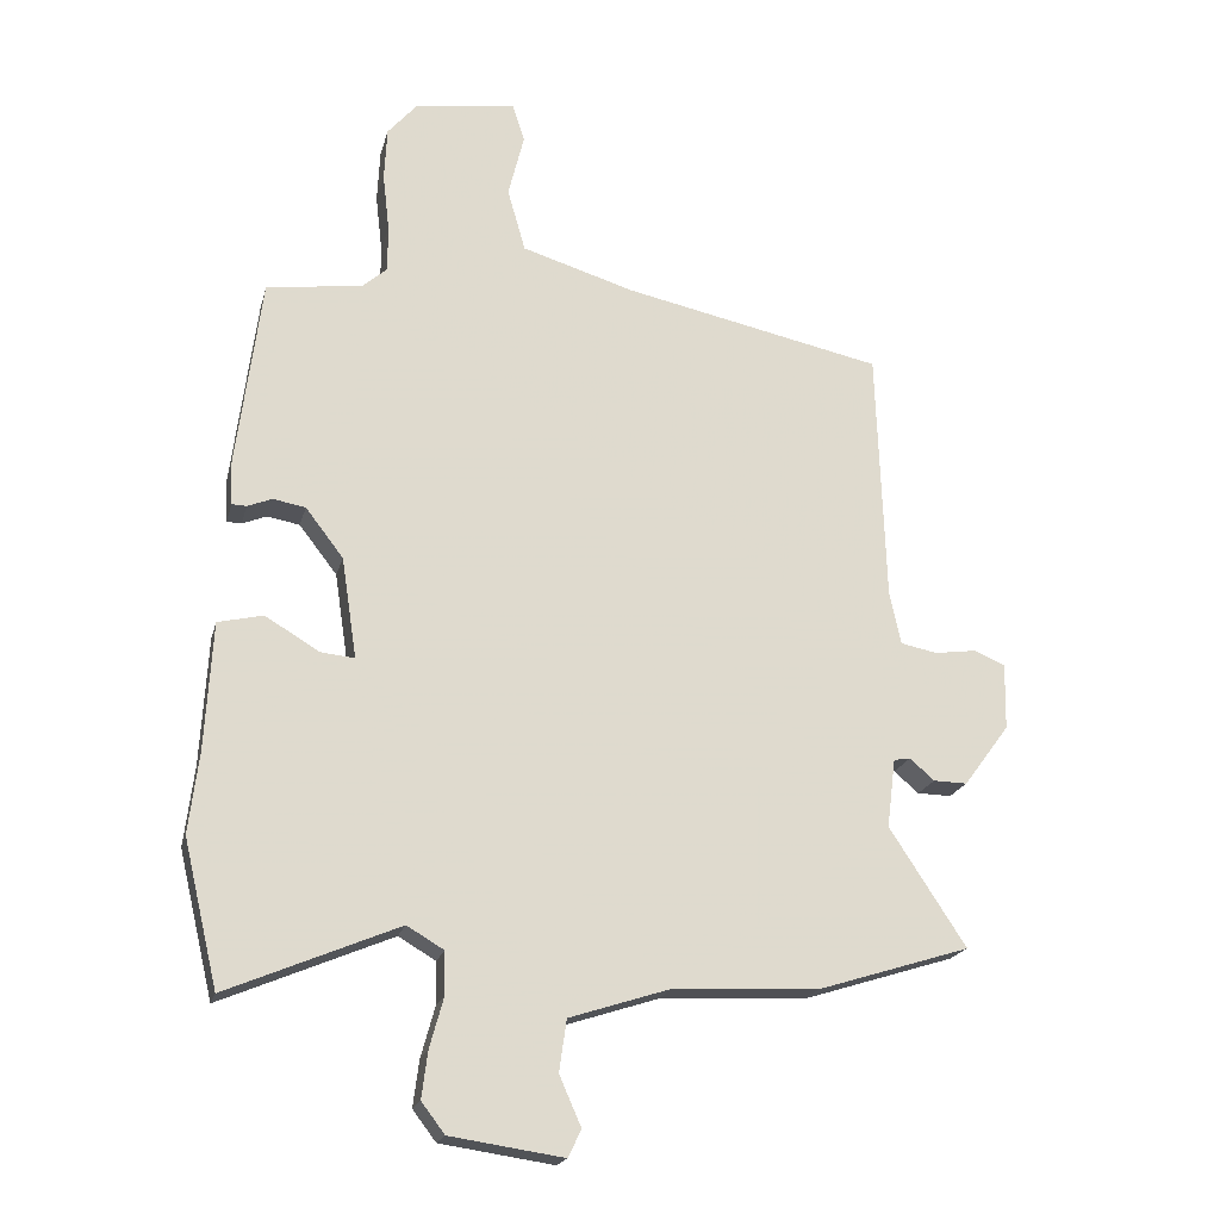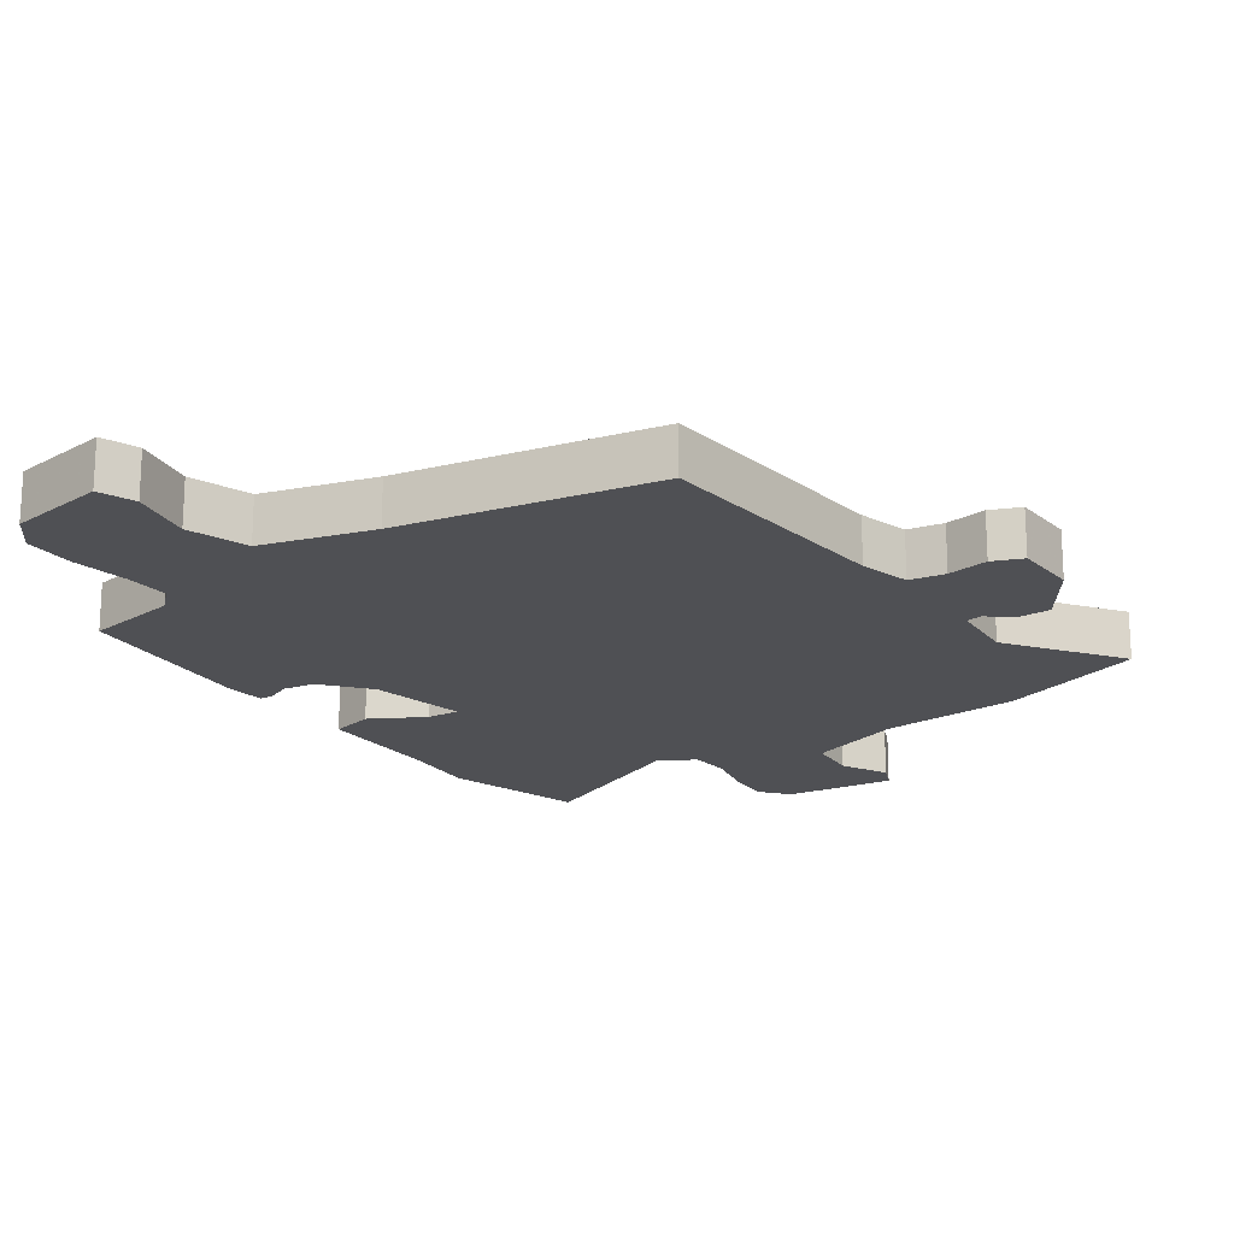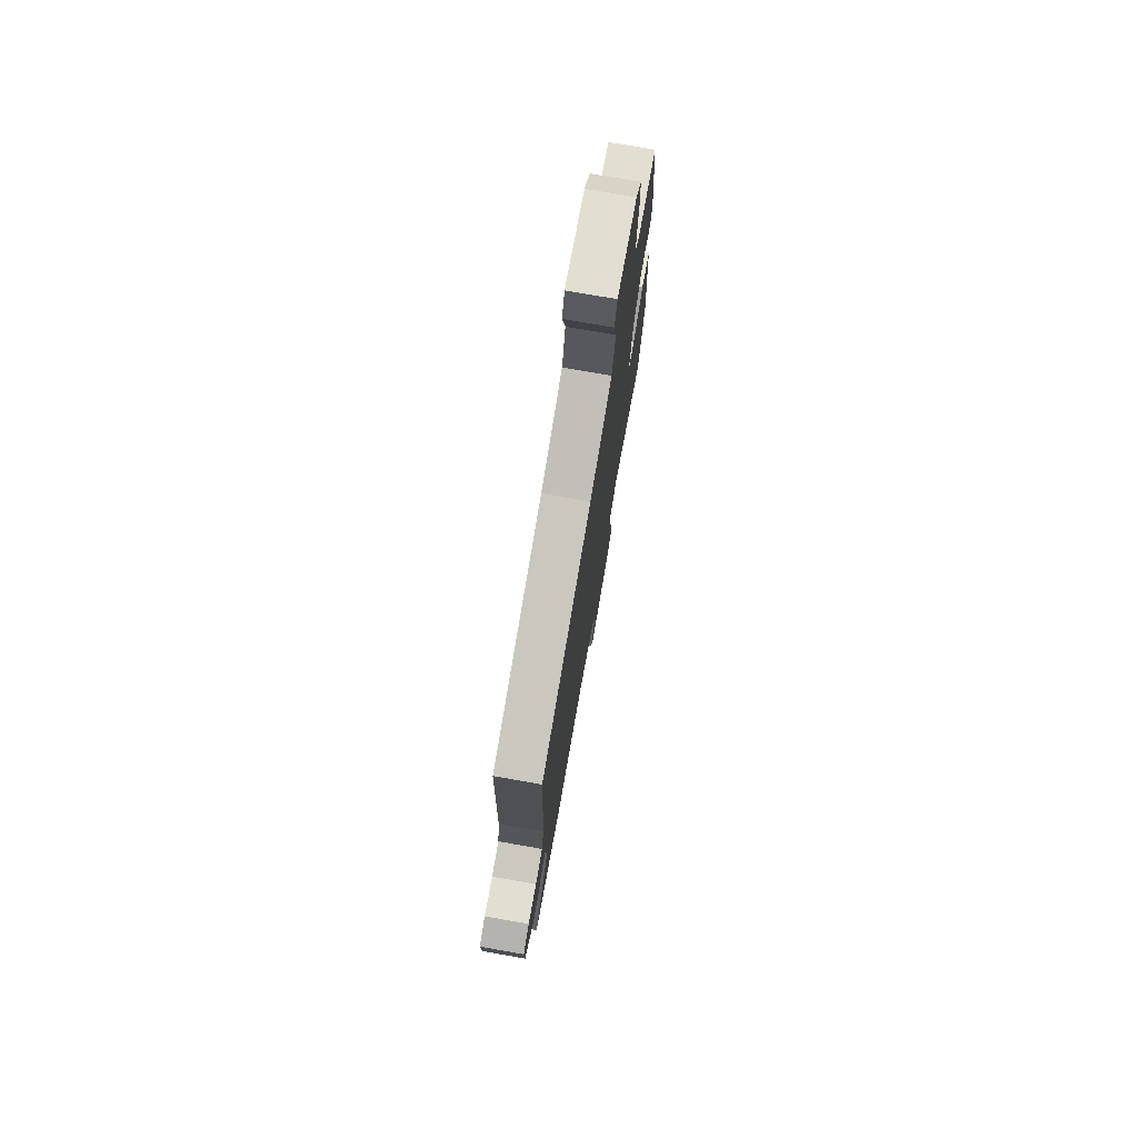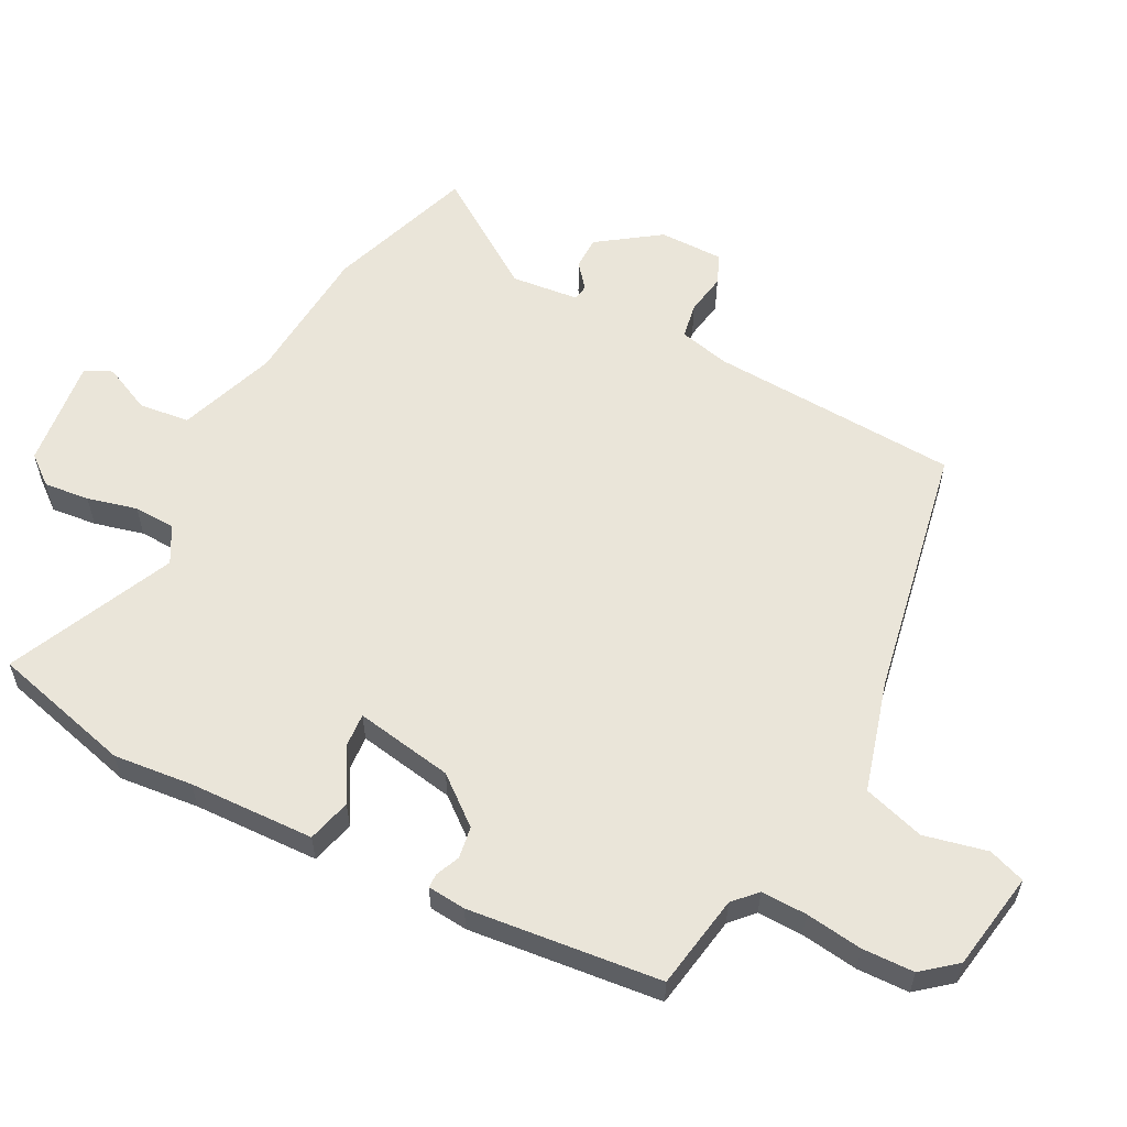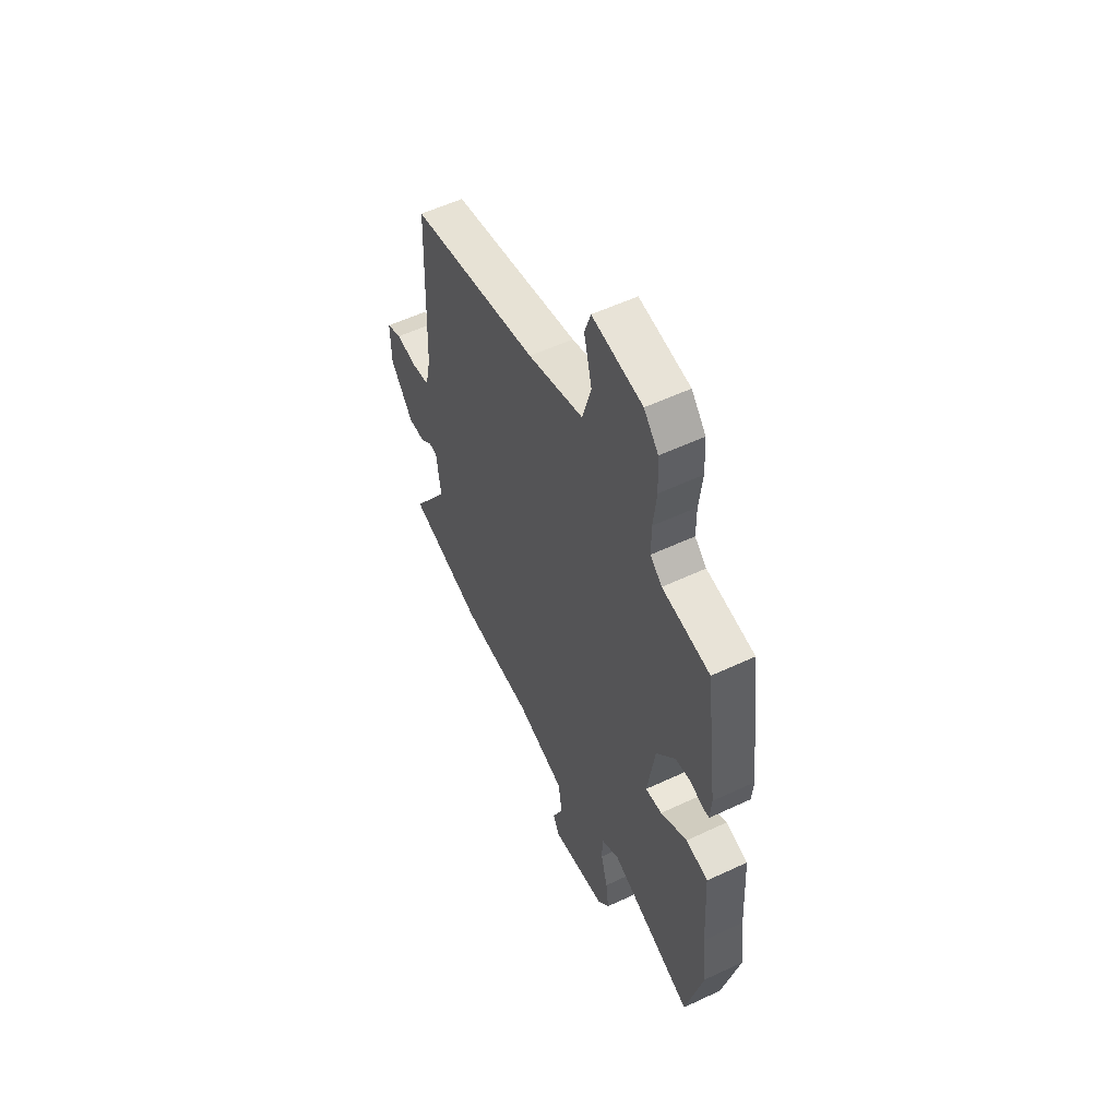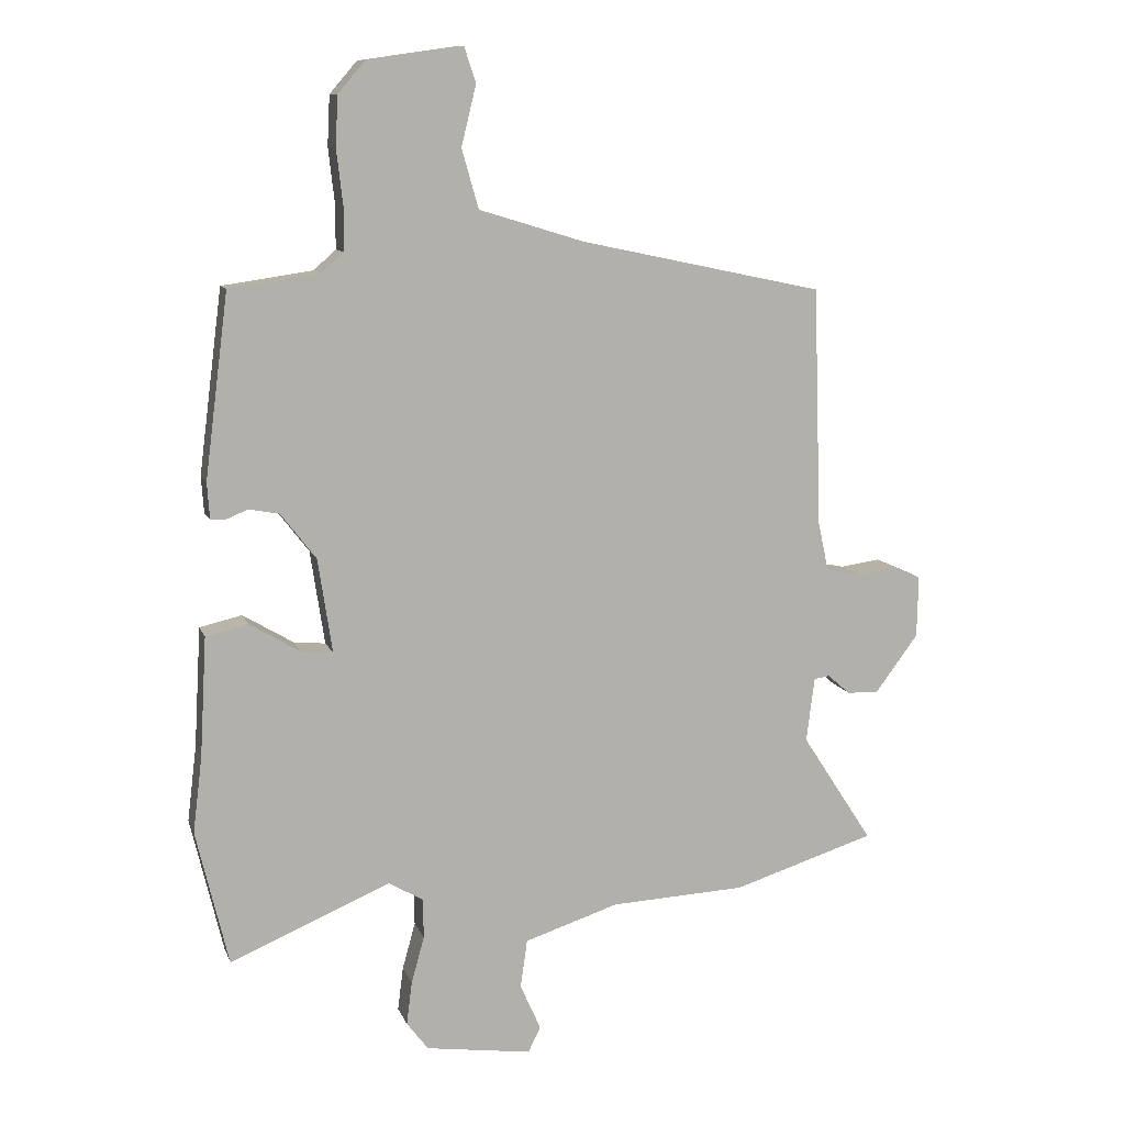
<metadata>
{"format":"obj","ext":"obj","renderer":"f3d","projection":"perspective","resolution":1024,"background":"white","views":[{"elev":-20.0,"azim":-13.6,"up":"+Z"},{"elev":-19.2,"azim":36.8,"up":"+Y"},{"elev":76.1,"azim":99.9,"up":"+Z"},{"elev":58.0,"azim":-61.2,"up":"+Y"},{"elev":56.0,"azim":-116.2,"up":"+Z"},{"elev":10.7,"azim":-15.6,"up":"+Z"}]}
</metadata>
<code>
v 0.611 0.07 -0.465
v 0.381 0.07 -0.537
v 0.162 0.07 -0.547
v 0.01 0.07 -0.596
v -0.001 0.07 -0.674
v 0.032 0.07 -0.749
v 0.012 0.07 -0.79
v -0.159 0.07 -0.765
v -0.194 0.07 -0.719
v -0.185 0.07 -0.649
v -0.164 0.07 -0.573
v -0.165 0.07 -0.509
v -0.221 0.07 -0.476
v -0.48 0.07 -0.585
v -0.532 0.07 -0.366
v -0.517 0.07 -0.244
v -0.506 0.07 -0.051
v -0.438 0.07 -0.035
v -0.356 0.07 -0.084
v -0.305 0.07 -0.089
v -0.328 0.07 0.063
v -0.385 0.07 0.137
v -0.434 0.07 0.146
v -0.471 0.07 0.131
v -0.493 0.07 0.132
v -0.497 0.07 0.191
v -0.459 0.07 0.486
v -0.313 0.07 0.507
v -0.277 0.07 0.539
v -0.277 0.07 0.609
v -0.287 0.07 0.697
v -0.283 0.07 0.777
v -0.239 0.07 0.828
v -0.086 0.07 0.85
v -0.067 0.07 0.793
v -0.091 0.07 0.696
v -0.064 0.07 0.601
v 0.106 0.07 0.549
v 0.498 0.07 0.466
v 0.511 0.07 0.081
v 0.528 0.07 0.002
v 0.583 0.07 -0.009
v 0.647 0.07 0
v 0.693 0.07 -0.02
v 0.691 0.07 -0.12
v 0.622 0.07 -0.213
v 0.571 0.07 -0.212
v 0.534 0.07 -0.18
v 0.509 0.07 -0.184
v 0.496 0.07 -0.288
v 0.611 0 -0.465
v 0.381 0 -0.537
v 0.162 0 -0.547
v 0.01 0 -0.596
v -0.001 0 -0.674
v 0.032 0 -0.749
v 0.012 0 -0.79
v -0.159 0 -0.765
v -0.194 0 -0.719
v -0.185 0 -0.649
v -0.164 0 -0.573
v -0.165 0 -0.509
v -0.221 0 -0.476
v -0.48 0 -0.585
v -0.532 0 -0.366
v -0.517 0 -0.244
v -0.506 0 -0.051
v -0.438 0 -0.035
v -0.356 0 -0.084
v -0.305 0 -0.089
v -0.328 0 0.063
v -0.385 0 0.137
v -0.434 0 0.146
v -0.471 0 0.131
v -0.493 0 0.132
v -0.497 0 0.191
v -0.459 0 0.486
v -0.313 0 0.507
v -0.277 0 0.539
v -0.277 0 0.609
v -0.287 0 0.697
v -0.283 0 0.777
v -0.239 0 0.828
v -0.086 0 0.85
v -0.067 0 0.793
v -0.091 0 0.696
v -0.064 0 0.601
v 0.106 0 0.549
v 0.498 0 0.466
v 0.511 0 0.081
v 0.528 0 0.002
v 0.583 0 -0.009
v 0.647 0 0
v 0.693 0 -0.02
v 0.691 0 -0.12
v 0.622 0 -0.213
v 0.571 0 -0.212
v 0.534 0 -0.18
v 0.509 0 -0.184
v 0.496 0 -0.288
f 45 46 47 48
f 45 48 49
f 42 43 44 45
f 41 42 45 49
f 40 41 49 50
f 38 39 40 50
f 33 34 35 36
f 33 36 37
f 30 31 32 33
f 29 30 33 37
f 28 29 37 38
f 23 24 25 26
f 22 23 26 27
f 21 22 27 28
f 16 17 18 19
f 16 19 20
f 13 14 15 16
f 12 13 16 20
f 8 9 10 11
f 8 11 12
f 5 6 7 8
f 4 5 8 12
f 3 4 12 20
f 50 1 2 3
f 21 28 38 50
f 3 20 21 50
f 98 97 96 95
f 99 98 95
f 95 94 93 92
f 99 95 92 91
f 100 99 91 90
f 100 90 89 88
f 86 85 84 83
f 87 86 83
f 83 82 81 80
f 87 83 80 79
f 88 87 79 78
f 76 75 74 73
f 77 76 73 72
f 78 77 72 71
f 69 68 67 66
f 70 69 66
f 66 65 64 63
f 70 66 63 62
f 61 60 59 58
f 62 61 58
f 58 57 56 55
f 62 58 55 54
f 70 62 54 53
f 53 52 51 100
f 100 88 78 71
f 100 71 70 53
f 1 51 52 2
f 2 52 53 3
f 3 53 54 4
f 4 54 55 5
f 5 55 56 6
f 6 56 57 7
f 7 57 58 8
f 8 58 59 9
f 9 59 60 10
f 10 60 61 11
f 11 61 62 12
f 12 62 63 13
f 13 63 64 14
f 14 64 65 15
f 15 65 66 16
f 16 66 67 17
f 17 67 68 18
f 18 68 69 19
f 19 69 70 20
f 20 70 71 21
f 21 71 72 22
f 22 72 73 23
f 23 73 74 24
f 24 74 75 25
f 25 75 76 26
f 26 76 77 27
f 27 77 78 28
f 28 78 79 29
f 29 79 80 30
f 30 80 81 31
f 31 81 82 32
f 32 82 83 33
f 33 83 84 34
f 34 84 85 35
f 35 85 86 36
f 36 86 87 37
f 37 87 88 38
f 38 88 89 39
f 39 89 90 40
f 40 90 91 41
f 41 91 92 42
f 42 92 93 43
f 43 93 94 44
f 44 94 95 45
f 45 95 96 46
f 46 96 97 47
f 47 97 98 48
f 48 98 99 49
f 49 99 100 50
f 50 100 51 1

</code>
